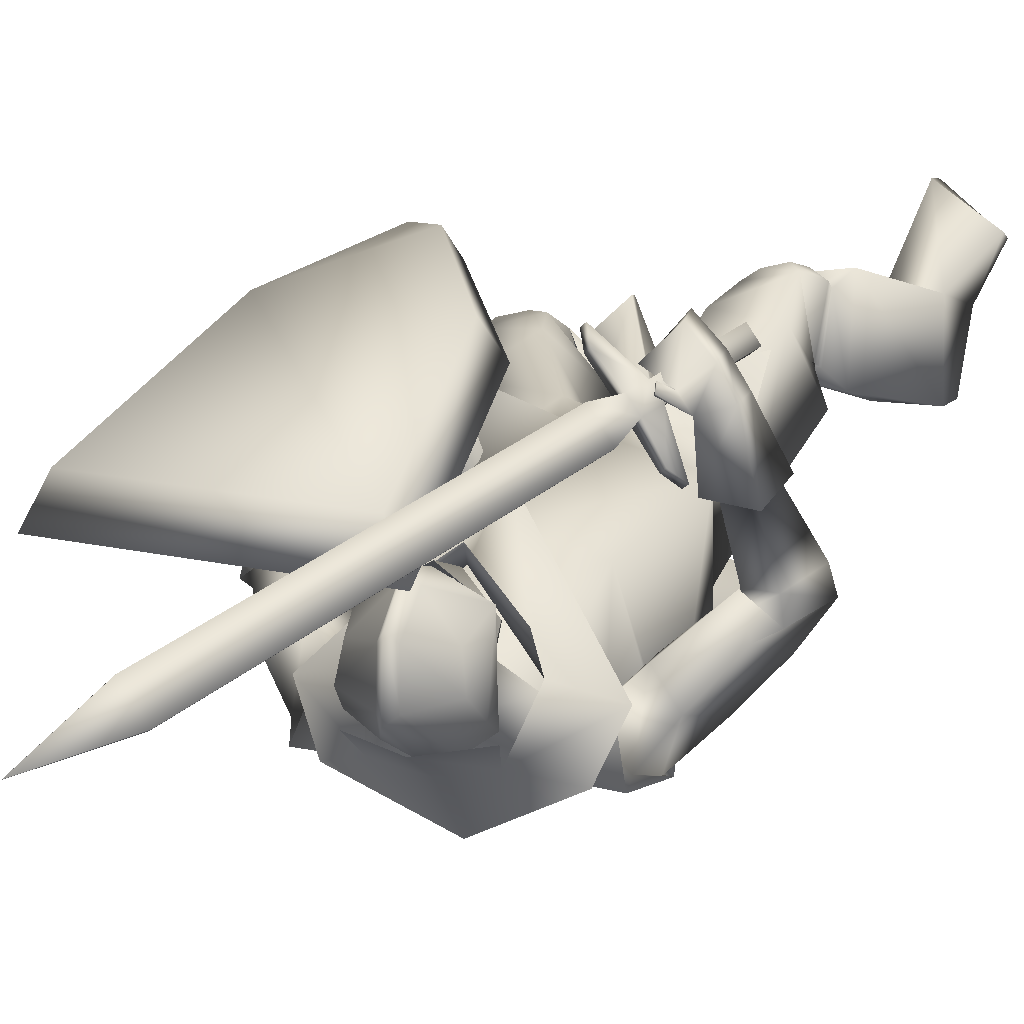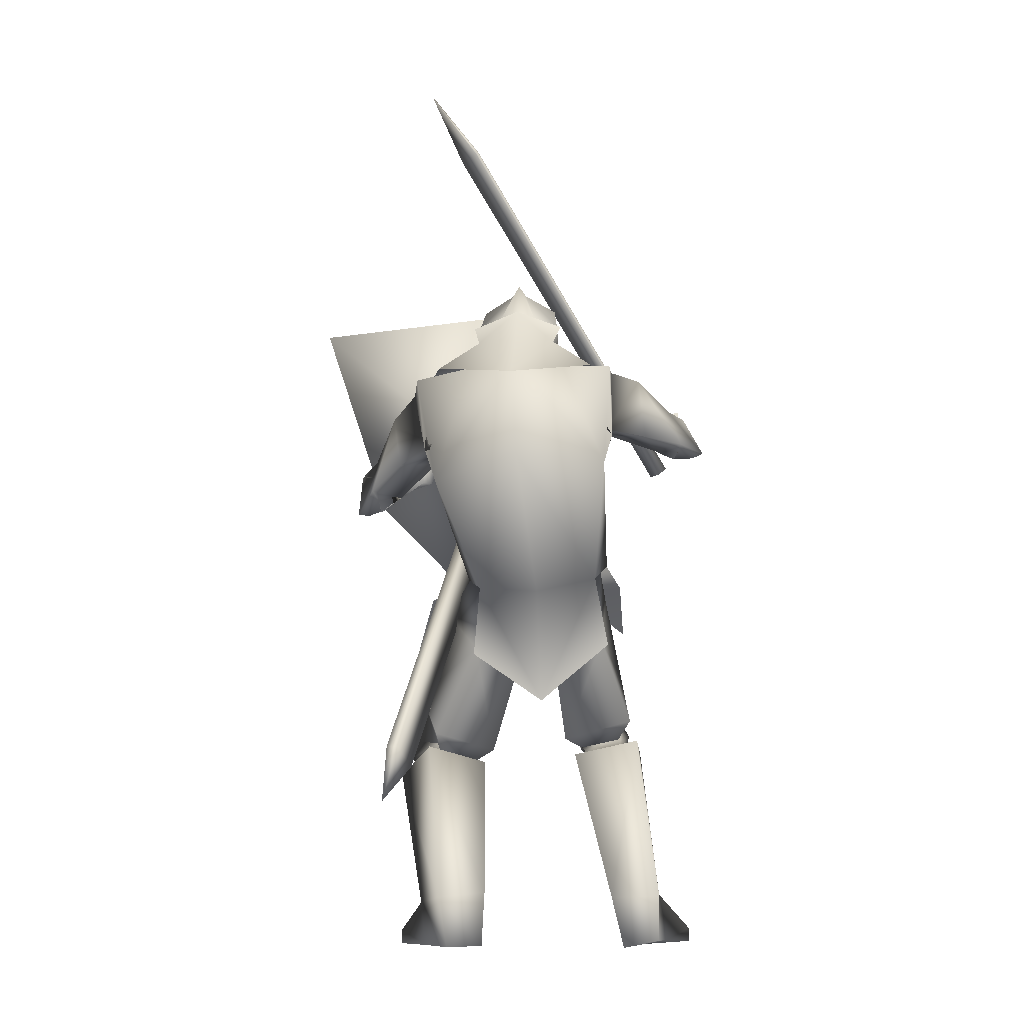
<metadata>
{"format":"obj","ext":"obj","renderer":"f3d","projection":"perspective","resolution":1024,"background":"white","views":[{"elev":11.6,"azim":-159.9,"up":"+Z"},{"elev":-10.8,"azim":-174.6,"up":"+Y"}]}
</metadata>
<code>
o Knight_Cube.008
v 0.4041 0.04698 0.1889
v 0.3779 0.08585 0.2455
v 0.0862 0.1102 0.234
v 0.05848 0.07578 0.1754
v 0.5125 0.4243 0.0114
v 0.4711 0.4203 0.08813
v 0.06209 0.4544 0.0721
v 0.028 0.4647 -0.007593
v 0.1872 -0.1149 0.265
v 0.1941 -0.0582 0.3132
v 0.2379 -0.06185 0.315
v 0.2391 -0.1192 0.2671
v -0.2218 0.2806 0.0904
v -0.1036 0.2783 0.2601
v -0.2107 0.2707 0.08253
v -0.09253 0.2684 0.2523
v -0.1883 0.2814 0.1007
v -0.1017 0.2797 0.2252
v -0.1994 0.2913 0.1086
v -0.1128 0.2896 0.2331
v -0.1704 0.2899 0.1615
v -0.1524 0.2896 0.1874
v -0.1529 0.2744 0.1492
v -0.1349 0.2741 0.1751
v -0.1699 0.2462 0.1606
v -0.1519 0.2459 0.1865
v -0.1873 0.2618 0.173
v -0.1693 0.2614 0.1989
v -0.2421 0.1254 0.2092
v -0.2241 0.125 0.2351
v -0.2603 0.1416 0.2221
v -0.2422 0.1412 0.248
v -0.1125 0.3144 0.1765
v -0.146 0.3151 0.1284
v -0.1173 0.3187 0.1799
v -0.1508 0.3194 0.1318
v 0.1973 0.8256 -0.02871
v 0.1607 0.8263 -0.08144
v 0.192 0.8304 -0.0249
v 0.1553 0.8311 -0.07763
v 0.2564 0.9529 -0.1065
v 0.2543 0.9547 -0.1051
v -0.01021 0.3038 -0.1325
v 0.1197 0.3038 -0.1325
v 0.05475 0.3376 -0.2352
v -0.02001 0.3243 -0.1921
v 0.1295 0.3243 -0.1921
v 0.01867 0.3374 -0.2196
v 0.09083 0.3374 -0.2196
v 0.05475 0.3352 -0.009117
v 0.05475 0.3961 -0.2087
v -0.02948 0.3862 -0.1651
v 0.139 0.3862 -0.1651
v 0.01867 0.3992 -0.1916
v 0.09083 0.3992 -0.1916
v 0.05475 0.4818 -0.1551
v -0.02211 0.429 -0.1285
v 0.1316 0.429 -0.1285
v 0.04032 0.4626 -0.1441
v 0.06918 0.4626 -0.1441
v 0.05475 0.4739 -0.05101
v -0.01327 0.4205 -0.07547
v 0.1228 0.4205 -0.07547
v 0.04156 0.4616 -0.067
v 0.06794 0.4616 -0.067
v 0.05475 0.4124 0.00818
v -0.02639 0.351 -0.04263
v 0.1359 0.351 -0.04263
v 0.0407 0.4004 -0.01567
v 0.06879 0.4004 -0.01567
v 0.05549 0.2396 -0.03002
v 0.054 0.331 -0.003512
v -0.01967 0.3154 -0.06804
v 0.1292 0.3154 -0.06804
v -0.02212 0.3524 -0.04643
v 0.1316 0.3524 -0.04643
v -0.01261 0.349 -0.1392
v 0.1221 0.349 -0.1392
v -0.01391 0.3875 -0.1238
v 0.1234 0.3875 -0.1238
v 0.1351 0.3312 -0.2332
v -0.02564 0.3312 -0.2332
v 0.05475 0.3326 -0.249
v 0.1635 0.2712 -0.1422
v -0.05397 0.2712 -0.1422
v 0.05475 0.2246 -0.0302
v 0.218 0.2687 -0.2632
v -0.1085 0.2688 -0.2632
v 0.2589 0.25 -0.1684
v -0.1494 0.25 -0.1684
v 0.05475 0.2374 -0.3468
v 0.1594 0.2881 -0.0795
v -0.04436 0.2908 -0.08
v 0.05657 0.2305 -0.003336
v 0.05475 0.08778 0.04644
v 0.1488 0.3752 -0.1925
v -0.03928 0.3752 -0.1925
v 0.05475 0.4088 -0.2064
v 0.1989 0.128 -0.1788
v -0.09953 0.154 -0.1805
v 0.2358 0.09559 -0.2877
v -0.1437 0.1215 -0.2839
v 0.2753 0.2167 -0.23
v -0.1514 0.254 -0.247
v 0.2125 0.2089 -0.1779
v -0.08937 0.2415 -0.195
v 0.2397 0.1566 0.1026
v -0.1833 0.2827 0.1867
v 0.2397 0.15 0.09979
v -0.1797 0.2753 0.1832
v 0.2281 0.1538 0.1053
v -0.1824 0.2747 0.1997
v 0.228 0.1478 0.1025
v -0.1788 0.268 0.1965
v 0.2488 0.1545 0.1112
v -0.1951 0.2321 0.1813
v 0.2598 0.1484 0.166
v -0.244 0.2203 0.23
v 0.2733 0.1727 0.1548
v -0.2413 0.2488 0.2192
v 0.2499 0.17 0.1142
v -0.199 0.2544 0.1863
v 0.2888 0.07714 0.01613
v -0.2349 0.1722 0.07646
v 0.3385 0.06741 0.04143
v -0.2911 0.1737 0.08297
v 0.3439 0.1142 0.0197
v -0.2789 0.2204 0.06424
v 0.2977 0.1143 0.007301
v -0.2322 0.2104 0.06799
v 0.2295 -0.2302 -0.000835
v -0.1219 -0.1978 0.05582
v 0.1045 -0.1573 0.01059
v -0.04316 -0.1405 0.007731
v 0.3683 0.007905 -0.1296
v -0.29 0.1111 -0.09636
v 0.3661 -0.01461 -0.111
v -0.2814 0.09965 -0.07563
v 0.3869 -0.00598 -0.06052
v -0.3158 0.1127 -0.03443
v 0.3542 0.000547 -0.07671
v -0.279 0.1118 -0.03828
v 0.3974 -0.01648 -0.08013
v -0.321 0.1048 -0.05713
v 0.3582 -0.007211 -0.09445
v -0.2783 0.1052 -0.05689
v 0.2386 0.08382 -0.1463
v -0.1462 0.1406 -0.1325
v 0.3059 0.06432 -0.2294
v -0.2224 0.1215 -0.2075
v 0.3293 0.181 -0.1643
v -0.2079 0.2522 -0.1741
v 0.2795 0.1602 -0.1178
v -0.1623 0.23 -0.1241
v 0.2575 0.1417 0.1058
v -0.2175 0.2416 0.1585
v 0.3011 0.1309 0.1327
v -0.2744 0.2291 0.1871
v 0.31 0.1563 0.1159
v -0.2674 0.2583 0.1751
v 0.2635 0.1605 0.1075
v -0.2207 0.2647 0.1611
v 0.2368 0.1533 0.07079
v -0.1496 0.221 0.2102
v 0.1968 0.1395 0.1395
v -0.2018 0.2148 0.2714
v 0.2332 0.1731 0.07252
v -0.15 0.2412 0.2117
v 0.2035 0.1668 0.1367
v -0.2012 0.2411 0.2609
v 0.328 -0.9492 0.01521
v -0.2949 -0.9492 0.2122
v 0.2437 -0.9492 0.1073
v -0.1979 -0.9492 0.2908
v 0.2389 -0.9224 0.1115
v -0.1926 -0.9224 0.2942
v 0.3301 -0.9211 0.02706
v -0.2952 -0.9211 0.2242
v 0.2196 -0.8481 -0.2019
v -0.2339 -0.8477 -0.009165
v 0.1282 -0.8382 -0.1592
v -0.1317 -0.8504 -0.008415
v 0.2761 -0.8607 -0.05754
v -0.2311 -0.8465 0.1462
v 0.1787 -0.8536 -0.04806
v -0.1356 -0.8516 0.1189
v 0.2618 -0.5269 -0.05242
v -0.1883 -0.5092 0.06265
v 0.149 -0.5565 0.03235
v -0.04853 -0.5379 0.08354
v 0.3402 -0.5828 0.07404
v -0.1901 -0.5261 0.2207
v 0.2265 -0.5999 0.1148
v -0.07235 -0.5516 0.2016
v 0.2034 -0.9495 -0.1954
v -0.2315 -0.9414 -0.01423
v 0.134 -0.9481 -0.1613
v -0.1567 -0.9568 -0.002885
v 0.1716 -0.9489 -0.06653
v -0.1601 -0.9554 0.1019
v 0.2644 -0.9495 -0.07433
v -0.2499 -0.9437 0.1175
v 0.2974 -0.5235 0.1325
v -0.1216 -0.4634 0.2327
v 0.2532 -0.5312 0.1427
v -0.07877 -0.4755 0.2209
v 0.2867 -0.5771 0.09335
v -0.1343 -0.5247 0.2084
v 0.253 -0.583 0.1012
v -0.1017 -0.5339 0.1994
v 0.2445 -0.564 0.1225
v -0.08281 -0.5125 0.208
v 0.3007 -0.5542 0.109
v -0.1374 -0.4973 0.2226
v 0.2506 -0.5166 0.004439
v -0.1487 -0.4894 0.1015
v 0.1717 -0.5372 0.05071
v -0.05774 -0.5121 0.1053
v 0.3179 -0.5432 0.08266
v -0.1656 -0.4894 0.2067
v 0.208 -0.5626 0.1161
v -0.05496 -0.518 0.184
v 0.242 -0.5418 -0.01227
v -0.1508 -0.5185 0.08968
v 0.1786 -0.5599 0.02696
v -0.07665 -0.5378 0.09481
v 0.2219 -0.5912 0.0859
v -0.08336 -0.5497 0.1732
v 0.2998 -0.5774 0.06553
v -0.16 -0.5286 0.192
v 0.2467 -0.4985 -0.05702
v -0.1734 -0.4674 0.0451
v 0.1292 -0.5302 0.0315
v -0.02838 -0.5041 0.06774
v 0.2966 -0.4034 0.06937
v -0.1506 -0.359 0.1684
v 0.2002 -0.4323 0.1352
v -0.03511 -0.3904 0.1809
v 0.2412 -0.5397 -0.007775
v -0.1454 -0.5049 0.08936
v 0.1716 -0.5546 0.03765
v -0.06297 -0.5219 0.0959
v 0.2248 -0.5199 0.143
v -0.05416 -0.4687 0.204
v 0.3111 -0.5035 0.1194
v -0.1396 -0.4446 0.2238
v 0.01013 -0.2979 -0.1504
v 0.1514 -0.3196 -0.1231
v -0.1181 -0.3027 -0.07844
v 0.02118 -0.3496 -0.07556
v 0.07772 -0.3862 -0.03919
v -0.01523 -0.3686 -0.03384
v 0.04466 -0.2683 0.0567
v 0.1207 -0.2858 0.07479
v 0.006761 -0.2567 0.07473
v 0.1206 -0.1721 -0.1741
v -0.08925 -0.1566 -0.1738
v 0.02392 -0.154 -0.1822
v 0.1631 -0.1431 -0.04306
v -0.1107 -0.1199 -0.0362
v 0.03714 -0.1609 0.04065
v 0.2715 0.07188 0.01128
v -0.2185 0.1632 0.07726
v 0.3489 0.05661 0.05019
v -0.3058 0.1654 0.08695
v 0.2852 0.1292 -0.002539
v -0.2144 0.2221 0.06399
v 0.3604 0.1284 0.01699
v -0.2902 0.238 0.05726
v 0.3396 0.006711 -0.105
v -0.2548 0.1146 -0.05956
v 0.4222 -0.01296 -0.07516
v -0.3447 0.1137 -0.06046
v 0.4079 0.06432 -0.1075
v -0.3032 0.1858 -0.08368
v 0.3532 0.06568 -0.1178
v -0.2505 0.1751 -0.0717
v 0.3326 0.01818 -0.07701
v -0.2555 0.1243 -0.03008
v 0.404 0.004952 -0.03816
v -0.3369 0.1272 -0.01829
v 0.3458 0.07479 -0.08923
v -0.2517 0.1824 -0.04173
v 0.3939 0.07717 -0.07278
v -0.3009 0.1953 -0.04211
v 0.3249 0.02197 -0.085
v -0.2412 0.1226 -0.05699
v 0.3777 0.02403 -0.1574
v -0.2968 0.122 -0.1273
v 0.3514 0.07368 -0.05756
v -0.2503 0.1848 -0.04348
v 0.3759 0.09804 -0.1093
v -0.271 0.2018 -0.09958
v 0.3023 -0.3033 0.06069
v -0.1566 -0.2597 0.1528
v 0.1977 -0.211 0.0984
v -0.04426 -0.1736 0.1237
v 0.2614 -0.2003 -0.01204
v -0.1542 -0.1665 0.05865
v 0.01403 -0.2087 -0.1956
v 0.04029 -0.1519 0.05931
v 0.1372 -0.1987 -0.1861
v -0.1101 -0.1808 -0.1818
v 0.1829 -0.1514 0.01127
v -0.1265 -0.124 0.01897
v 0.1524 -0.3375 -0.161
v -0.1342 -0.3177 -0.1354
v 0.009369 -0.4357 -0.1345
v 0.1618 0.2668 -0.162
v -0.05226 0.2668 -0.162
v 0.1717 0.09642 -0.0336
v -0.08177 0.1193 -0.03823
v 0.1569 0.2699 -0.2541
v -0.04744 0.2699 -0.2541
v 0.2226 0.01781 -0.2837
v -0.1368 0.05024 -0.2902
v 0.05475 0.258 -0.08586
v 0.047 0.137 -0.002582
v 0.05475 0.2726 -0.302
v 0.04641 0.06406 -0.3308
v 0.2292 0.2395 -0.1639
v -0.1248 0.246 -0.1672
v 0.1842 0.1225 -0.1457
v -0.08663 0.1482 -0.1464
v 0.2664 0.2454 -0.2562
v -0.1483 0.2656 -0.2655
v 0.2429 0.08072 -0.2931
v -0.1538 0.1086 -0.2877
v 0.05475 0.3076 -0.2302
v 0.1043 0.322 -0.1686
v 0.005183 0.322 -0.1686
v 0.05475 0.3951 -0.1967
v 0.1241 0.3465 -0.1425
v -0.01463 0.3465 -0.1425
v 0.1262 0.4237 -0.1244
v -0.01671 0.4237 -0.1244
v 0.05475 0.4584 -0.1142
v 0.1034 0.2788 -0.1201
v 0.006112 0.2788 -0.1201
v 0.05475 0.2726 -0.1004
v 0.1047 0.361 -0.03472
v 0.004773 0.361 -0.03472
v 0.05475 0.3682 -0.01597
v 0.1125 0.258 -0.08546
v -0.002956 0.2687 -0.08063
v 0.05475 0.213 -0.05269
v 0.2988 -0.5407 -0.2715
v 0.3225 -0.5396 -0.2632
v 0.3025 -0.5788 -0.2007
v 0.2788 -0.5799 -0.2089
v 0.1776 -0.02932 0.009696
v 0.2012 -0.02824 0.01793
v 0.1812 -0.06737 0.08049
v 0.1576 -0.06845 0.07226
v 0.3269 -0.6537 -0.2875
f 5 8 7
f 5 7 6
f 1 5 6
f 1 6 2
f 2 6 7
f 2 7 3
f 3 7 8
f 3 8 4
f 5 1 4
f 5 4 8
f 3 4 9
f 3 9 10
f 4 1 12
f 4 12 9
f 1 2 11
f 1 11 12
f 2 3 10
f 2 10 11
f 12 11 10
f 12 10 9
f 15 13 19
f 15 19 17
f 20 14 16
f 20 16 18
f 13 15 25
f 13 25 27
f 26 16 14
f 26 14 28
f 19 13 27
f 19 27 21
f 28 14 20
f 28 20 22
f 23 25 15
f 23 15 17
f 16 26 24
f 16 24 18
f 21 23 17
f 21 17 19
f 18 24 22
f 18 22 20
f 31 27 25
f 31 25 29
f 26 28 32
f 26 32 30
f 25 26 30
f 25 30 29
f 29 30 32
f 29 32 31
f 27 31 32
f 27 32 28
f 21 27 28
f 21 28 22
f 23 24 26
f 23 26 25
f 24 23 34
f 24 34 33
f 21 22 35
f 21 35 36
f 22 24 33
f 22 33 35
f 23 21 36
f 23 36 34
f 33 34 38
f 33 38 37
f 36 35 39
f 36 39 40
f 35 33 37
f 35 37 39
f 34 36 40
f 34 40 38
f 37 38 41
f 39 42 40
f 42 41 38
f 42 38 40
f 42 39 37
f 42 37 41
f 43 67 52
f 43 52 46
f 53 68 44
f 53 44 47
f 48 54 51
f 48 51 45
f 51 55 49
f 51 49 45
f 46 52 54
f 46 54 48
f 55 53 47
f 55 47 49
f 57 52 67
f 57 67 62
f 68 53 58
f 68 58 63
f 50 66 69
f 50 69 67
f 70 66 50
f 70 50 68
f 54 59 56
f 54 56 51
f 56 60 55
f 56 55 51
f 52 57 59
f 52 59 54
f 60 58 53
f 60 53 55
f 59 64 61
f 59 61 56
f 61 65 60
f 61 60 56
f 57 62 64
f 57 64 59
f 65 63 58
f 65 58 60
f 64 69 66
f 64 66 61
f 66 70 65
f 66 65 61
f 62 67 69
f 62 69 64
f 70 68 63
f 70 63 65
f 73 71 72
f 73 72 75
f 72 71 74
f 72 74 76
f 75 79 77
f 75 77 73
f 78 80 76
f 78 76 74
f 81 84 89
f 81 89 87
f 90 85 82
f 90 82 88
f 81 87 91
f 81 91 83
f 91 88 82
f 91 82 83
f 86 84 92
f 86 92 94
f 93 85 86
f 93 86 94
f 84 86 95
f 84 95 89
f 95 86 85
f 95 85 90
f 81 83 98
f 81 98 96
f 98 83 82
f 98 82 97
f 327 101 99
f 327 99 323
f 100 102 328
f 100 328 324
f 323 99 105
f 323 105 321
f 106 100 324
f 106 324 322
f 325 321 105
f 325 105 103
f 106 322 326
f 106 326 104
f 327 325 103
f 327 103 101
f 104 326 328
f 104 328 102
f 149 147 99
f 149 99 101
f 100 148 150
f 100 150 102
f 147 153 105
f 147 105 99
f 106 154 148
f 106 148 100
f 151 149 101
f 151 101 103
f 102 150 152
f 102 152 104
f 153 151 103
f 153 103 105
f 104 152 154
f 104 154 106
f 320 315 302
f 320 302 300
f 303 316 320
f 303 320 300
f 315 311 304
f 315 304 302
f 305 312 316
f 305 316 303
f 318 301 304
f 318 304 311
f 305 301 318
f 305 318 312
f 302 256 258
f 302 258 300
f 258 257 303
f 258 303 300
f 304 259 256
f 304 256 302
f 257 260 305
f 257 305 303
f 304 133 259
f 260 134 305
f 304 301 261
f 304 261 133
f 261 301 305
f 261 305 134
f 308 300 302
f 308 302 306
f 303 300 308
f 303 308 307
f 304 301 296
f 304 296 298
f 297 301 305
f 297 305 299
f 109 113 111
f 109 111 107
f 112 114 110
f 112 110 108
f 161 155 109
f 161 109 107
f 110 156 162
f 110 162 108
f 121 161 107
f 121 107 111
f 108 162 122
f 108 122 112
f 155 115 113
f 155 113 109
f 114 116 156
f 114 156 110
f 115 121 111
f 115 111 113
f 112 122 116
f 112 116 114
f 117 165 163
f 117 163 115
f 164 166 118
f 164 118 116
f 157 117 115
f 157 115 155
f 116 118 158
f 116 158 156
f 115 163 167
f 115 167 121
f 168 164 116
f 168 116 122
f 119 169 165
f 119 165 117
f 166 170 120
f 166 120 118
f 159 119 117
f 159 117 157
f 118 120 160
f 118 160 158
f 121 167 169
f 121 169 119
f 170 168 122
f 170 122 120
f 161 121 119
f 161 119 159
f 120 122 162
f 120 162 160
f 266 262 155
f 266 155 161
f 156 263 267
f 156 267 162
f 125 264 262
f 125 262 123
f 263 265 126
f 263 126 124
f 280 125 123
f 280 123 278
f 124 126 281
f 124 281 279
f 123 262 266
f 123 266 129
f 267 263 124
f 267 124 130
f 278 123 129
f 278 129 282
f 130 124 279
f 130 279 283
f 127 268 264
f 127 264 125
f 265 269 128
f 265 128 126
f 284 127 125
f 284 125 280
f 126 128 285
f 126 285 281
f 129 266 268
f 129 268 127
f 269 267 130
f 269 130 128
f 282 129 127
f 282 127 284
f 128 130 283
f 128 283 285
f 248 131 235
f 248 235 231
f 236 132 249
f 236 249 232
f 259 131 248
f 259 248 256
f 249 132 260
f 249 260 257
f 259 133 254
f 259 254 131
f 255 134 260
f 255 260 132
f 254 237 235
f 254 235 131
f 236 238 255
f 236 255 132
f 261 253 254
f 261 254 133
f 255 253 261
f 255 261 134
f 143 139 141
f 143 141 145
f 142 140 144
f 142 144 146
f 135 143 145
f 135 145 137
f 146 144 136
f 146 136 138
f 286 288 135
f 286 135 137
f 136 289 287
f 136 287 138
f 280 278 141
f 280 141 139
f 142 279 281
f 142 281 140
f 288 272 143
f 288 143 135
f 144 273 289
f 144 289 136
f 272 280 139
f 272 139 143
f 140 281 273
f 140 273 144
f 278 270 145
f 278 145 141
f 146 271 279
f 146 279 142
f 270 286 137
f 270 137 145
f 138 287 271
f 138 271 146
f 284 280 272
f 284 272 274
f 273 281 285
f 273 285 275
f 292 274 272
f 292 272 288
f 273 275 293
f 273 293 289
f 149 288 286
f 149 286 147
f 287 289 150
f 287 150 148
f 147 286 290
f 147 290 153
f 291 287 148
f 291 148 154
f 151 292 288
f 151 288 149
f 289 293 152
f 289 152 150
f 153 290 292
f 153 292 151
f 293 291 154
f 293 154 152
f 264 157 155
f 264 155 262
f 156 158 265
f 156 265 263
f 268 159 157
f 268 157 264
f 158 160 269
f 158 269 265
f 266 161 159
f 266 159 268
f 160 162 267
f 160 267 269
f 169 167 163
f 169 163 165
f 164 168 170
f 164 170 166
f 175 173 171
f 175 171 177
f 172 174 176
f 172 176 178
f 199 201 171
f 199 171 173
f 172 202 200
f 172 200 174
f 185 199 173
f 185 173 175
f 174 200 186
f 174 186 176
f 201 183 177
f 201 177 171
f 178 184 202
f 178 202 172
f 183 185 175
f 183 175 177
f 176 186 184
f 176 184 178
f 183 201 195
f 183 195 179
f 196 202 184
f 196 184 180
f 191 183 179
f 191 179 187
f 180 184 192
f 180 192 188
f 179 195 197
f 179 197 181
f 198 196 180
f 198 180 182
f 187 179 181
f 187 181 189
f 182 180 188
f 182 188 190
f 181 197 199
f 181 199 185
f 200 198 182
f 200 182 186
f 189 181 185
f 189 185 193
f 186 182 190
f 186 190 194
f 193 185 183
f 193 183 191
f 184 186 194
f 184 194 192
f 201 199 197
f 201 197 195
f 198 200 202
f 198 202 196
f 229 191 187
f 229 187 223
f 188 192 230
f 188 230 224
f 223 187 189
f 223 189 225
f 190 188 224
f 190 224 226
f 225 189 193
f 225 193 227
f 194 190 226
f 194 226 228
f 227 193 191
f 227 191 229
f 192 194 228
f 192 228 230
f 211 209 207
f 211 207 213
f 208 210 212
f 208 212 214
f 205 211 213
f 205 213 203
f 214 212 206
f 214 206 204
f 245 243 205
f 245 205 203
f 206 244 246
f 206 246 204
f 227 229 207
f 227 207 209
f 208 230 228
f 208 228 210
f 221 227 209
f 221 209 211
f 210 228 222
f 210 222 212
f 243 221 211
f 243 211 205
f 212 222 244
f 212 244 206
f 229 219 213
f 229 213 207
f 214 220 230
f 214 230 208
f 219 245 203
f 219 203 213
f 204 246 220
f 204 220 214
f 219 229 223
f 219 223 215
f 224 230 220
f 224 220 216
f 245 219 215
f 245 215 239
f 216 220 246
f 216 246 240
f 215 223 225
f 215 225 217
f 226 224 216
f 226 216 218
f 239 215 217
f 239 217 241
f 218 216 240
f 218 240 242
f 217 225 227
f 217 227 221
f 228 226 218
f 228 218 222
f 241 217 221
f 241 221 243
f 222 218 242
f 222 242 244
f 235 245 239
f 235 239 231
f 240 246 236
f 240 236 232
f 231 239 241
f 231 241 233
f 242 240 232
f 242 232 234
f 248 231 233
f 248 233 251
f 234 232 249
f 234 249 252
f 233 241 243
f 233 243 237
f 244 242 234
f 244 234 238
f 251 233 237
f 251 237 254
f 238 234 252
f 238 252 255
f 237 243 245
f 237 245 235
f 246 244 238
f 246 238 236
f 248 251 250
f 248 250 247
f 250 252 249
f 250 249 247
f 256 248 247
f 256 247 258
f 247 249 257
f 247 257 258
f 254 253 250
f 254 250 251
f 250 253 255
f 250 255 252
f 270 278 282
f 270 282 276
f 283 279 271
f 283 271 277
f 286 270 276
f 286 276 290
f 277 271 287
f 277 287 291
f 276 282 284
f 276 284 274
f 285 283 277
f 285 277 275
f 290 276 274
f 290 274 292
f 275 277 291
f 275 291 293
f 298 296 294
f 295 297 299
f 311 309 317
f 311 317 318
f 317 310 312
f 317 312 318
f 315 320 319
f 315 319 313
f 319 320 316
f 319 316 314
f 309 311 323
f 309 323 321
f 324 312 310
f 324 310 322
f 325 327 315
f 325 315 313
f 316 328 326
f 316 326 314
f 327 323 311
f 327 311 315
f 312 324 328
f 312 328 316
f 313 309 321
f 313 321 325
f 322 310 314
f 322 314 326
f 344 338 330
f 344 330 333
f 331 339 345
f 331 345 334
f 329 332 333
f 329 333 330
f 334 332 329
f 334 329 331
f 344 333 335
f 344 335 341
f 336 334 345
f 336 345 342
f 335 333 332
f 335 332 337
f 332 334 336
f 332 336 337
f 341 335 337
f 341 337 343
f 337 336 342
f 337 342 343
f 346 340 338
f 346 338 344
f 339 340 346
f 339 346 345
f 344 341 343
f 344 343 346
f 343 342 345
f 343 345 346
f 309 313 330
f 309 330 338
f 331 314 310
f 331 310 339
f 313 319 329
f 313 329 330
f 329 319 314
f 329 314 331
f 309 338 340
f 309 340 317
f 340 339 310
f 340 310 317
f 347 355 350
f 355 347 348
f 355 348 349
f 355 349 350
f 351 354 353
f 351 353 352
f 347 351 352
f 347 352 348
f 348 352 353
f 348 353 349
f 349 353 354
f 349 354 350
f 351 347 350
f 351 350 354

</code>
